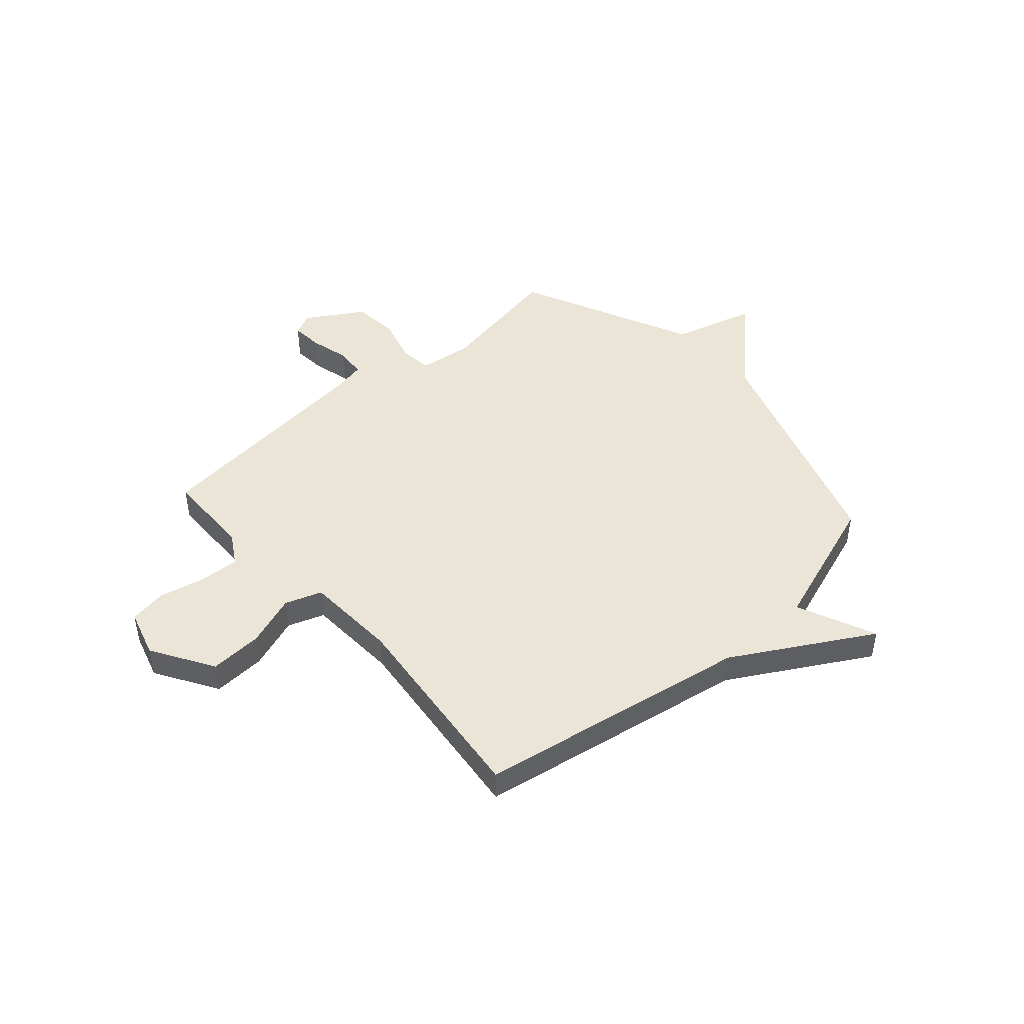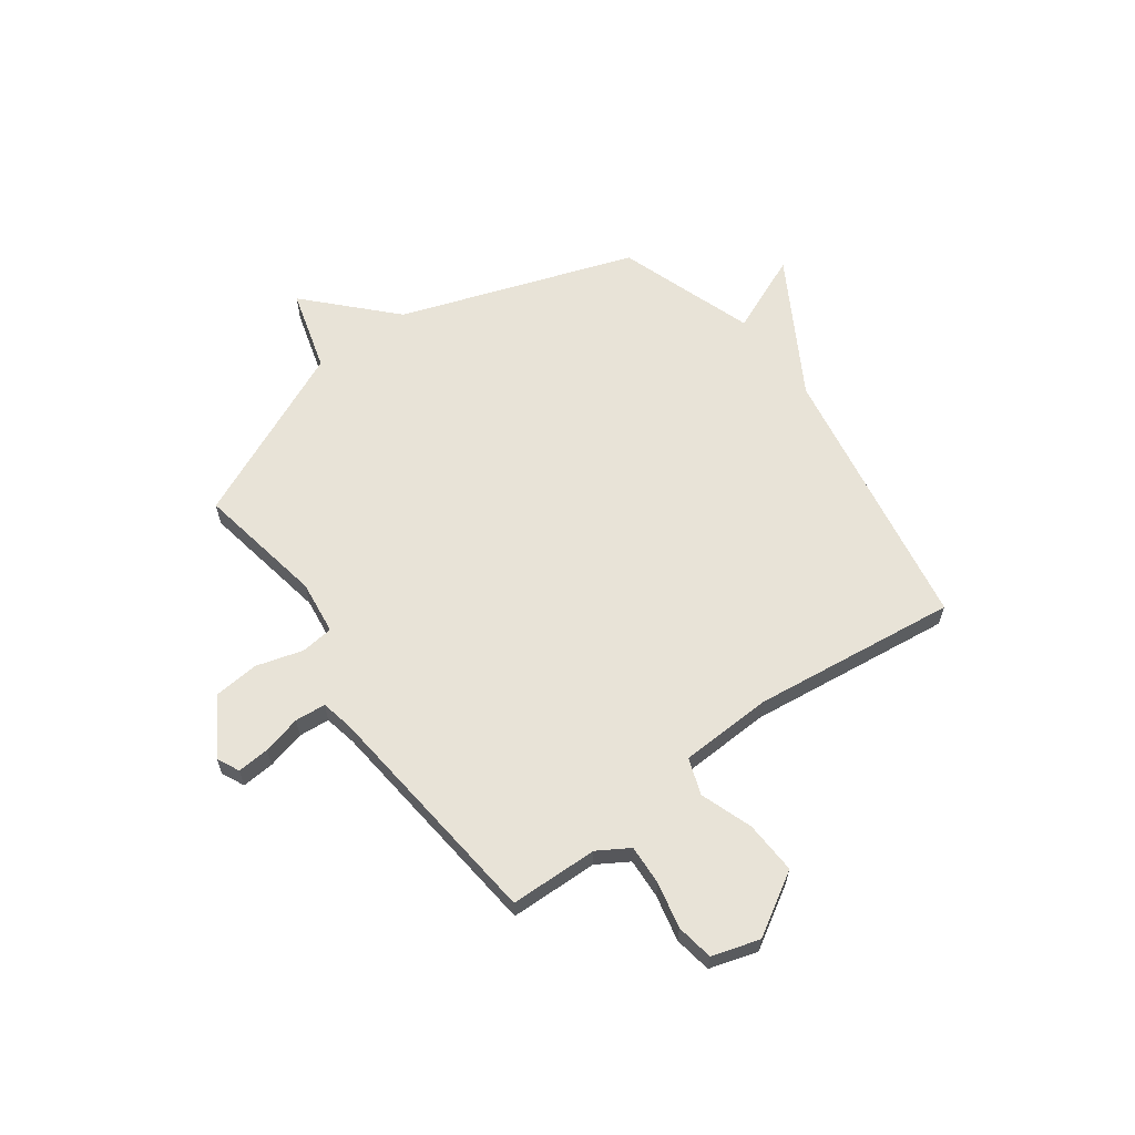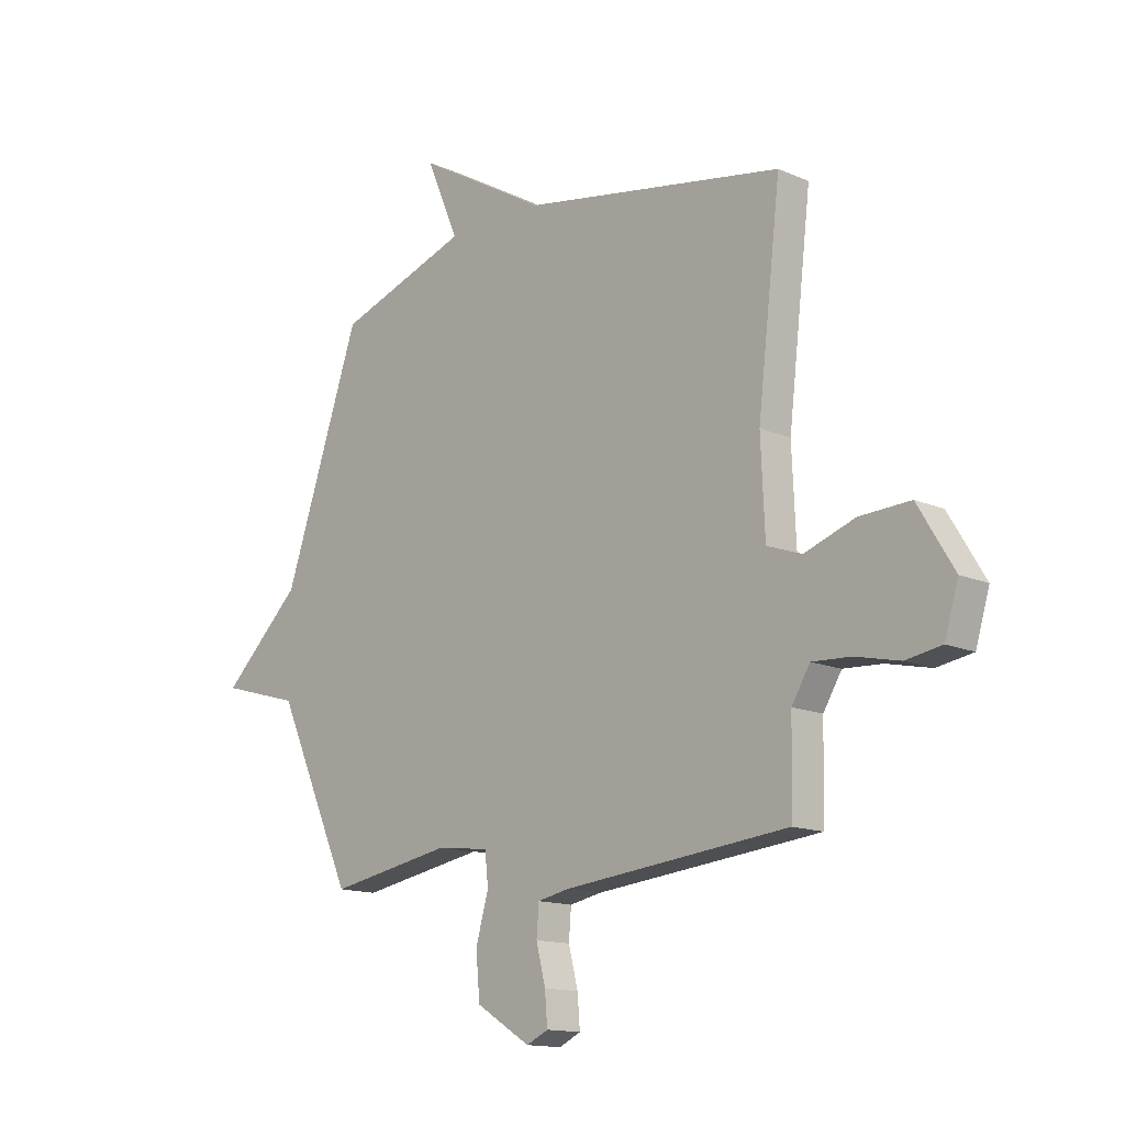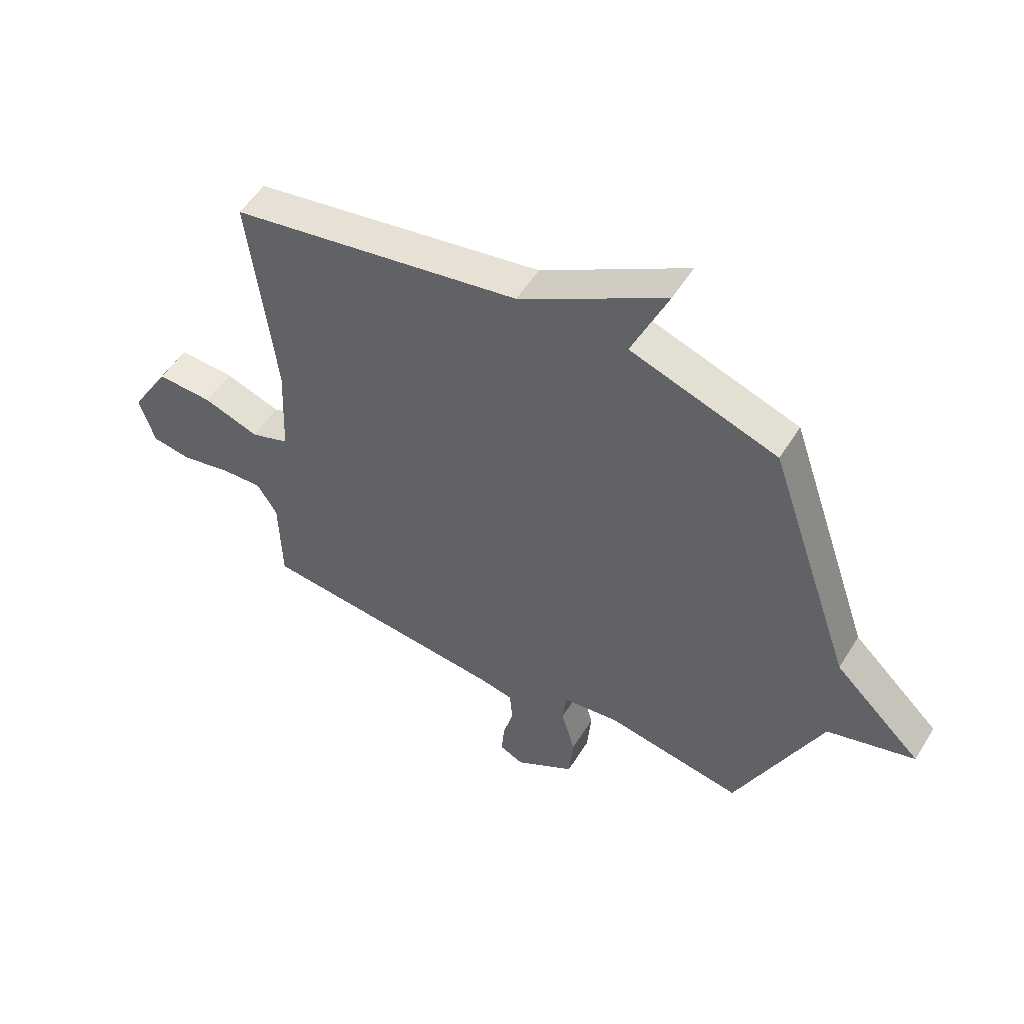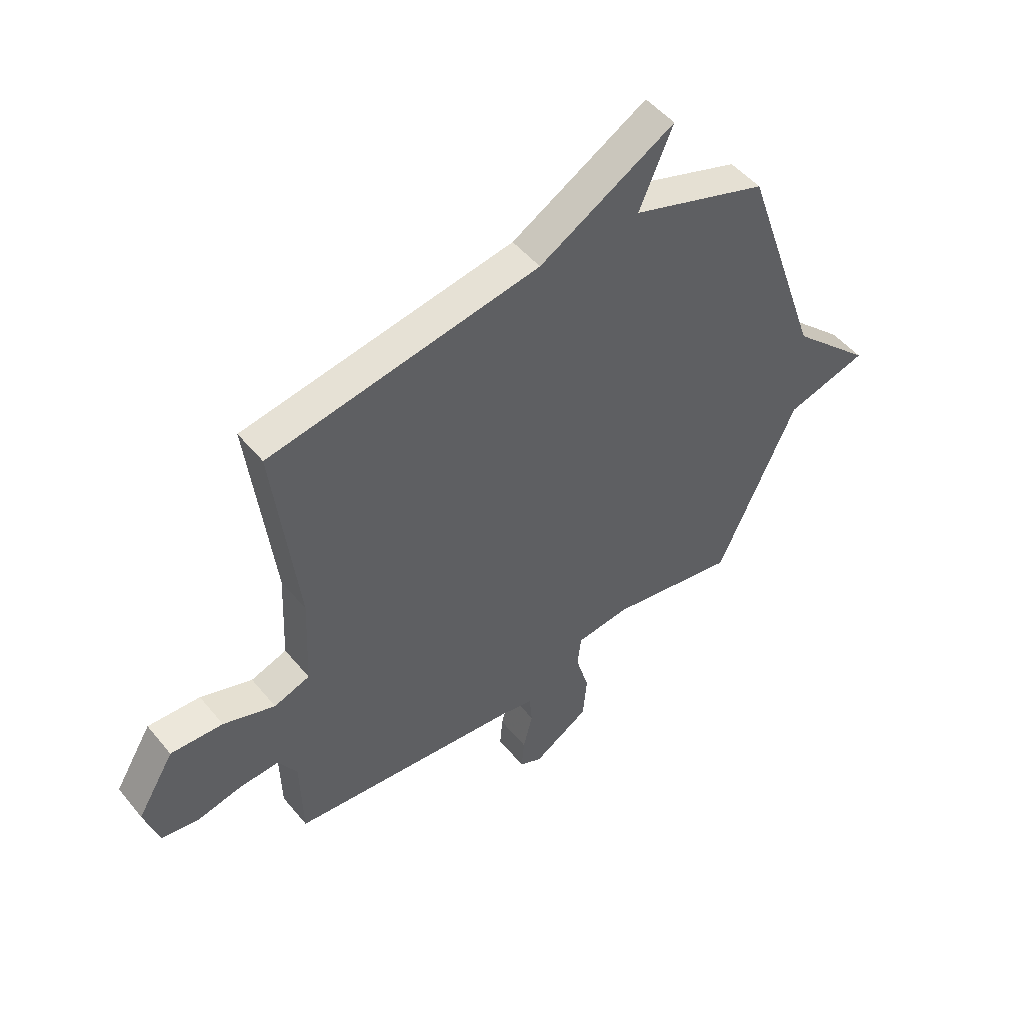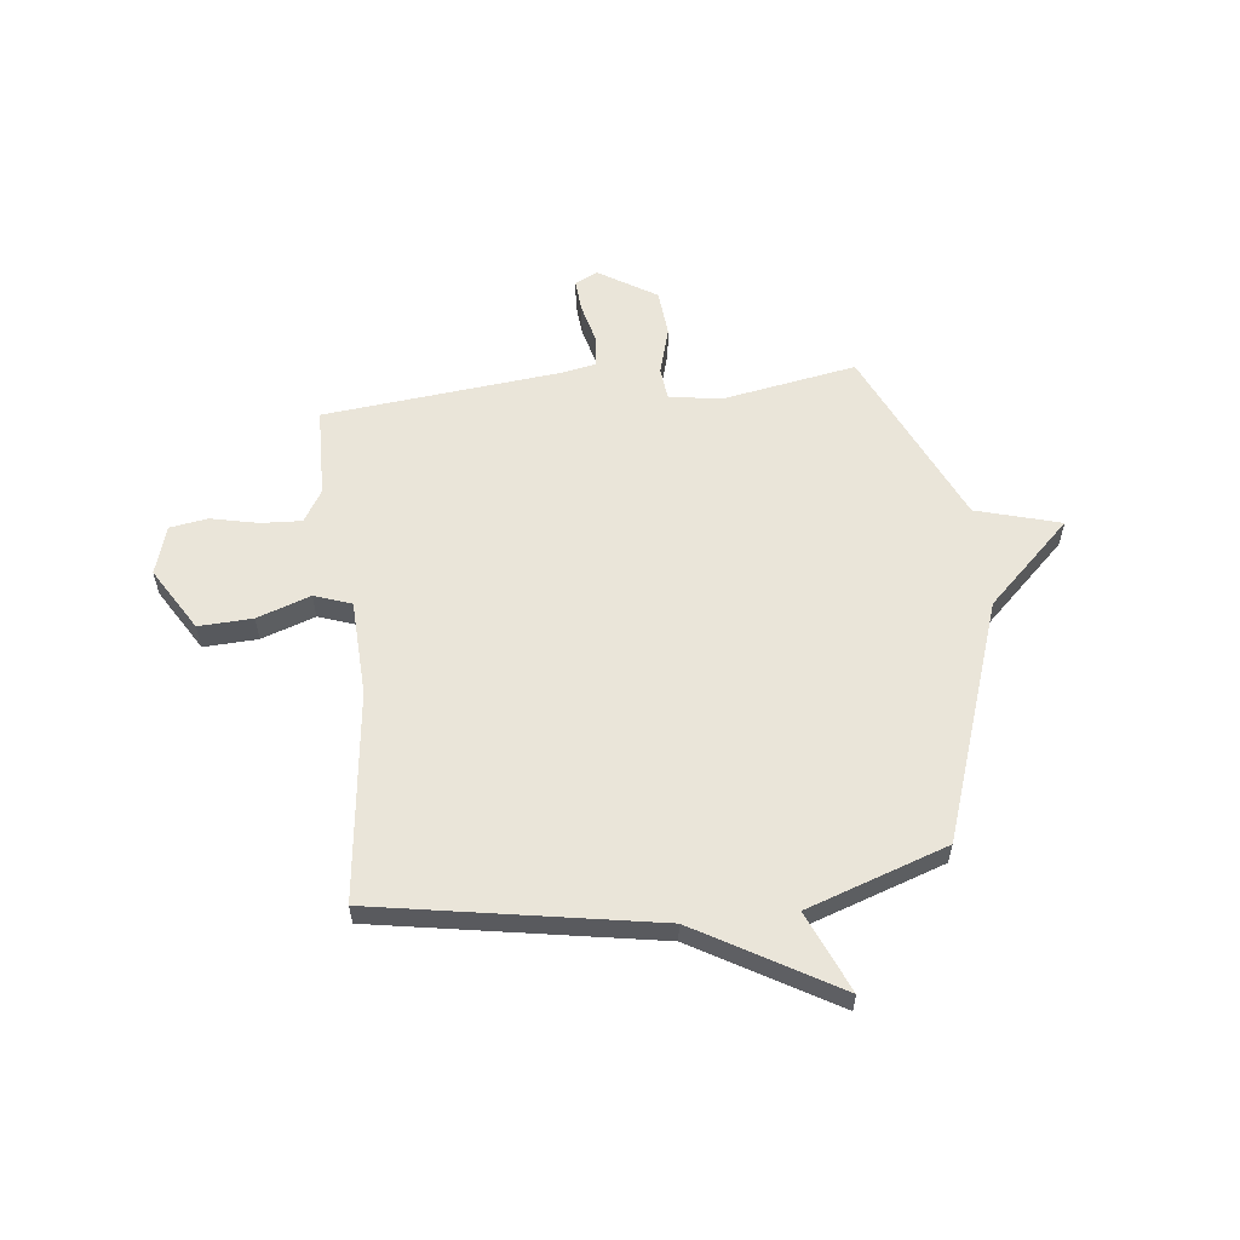
<metadata>
{"format":"obj","ext":"obj","renderer":"f3d","projection":"perspective","resolution":1024,"background":"white","views":[{"elev":45.9,"azim":-41.8,"up":"+Y"},{"elev":62.1,"azim":-126.0,"up":"+Y"},{"elev":-14.0,"azim":-134.2,"up":"+Z"},{"elev":53.0,"azim":31.1,"up":"+Z"},{"elev":49.8,"azim":-37.8,"up":"+Z"},{"elev":58.2,"azim":-6.4,"up":"+Y"}]}
</metadata>
<code>
v 0.5 0.07 -0.5
v 0.249 0.07 -0.455
v 0.144 0.07 -0.468
v 0.137 0.07 -0.532
v 0.163 0.07 -0.622
v 0.155 0.07 -0.712
v 0.045 0.07 -0.78
v 0.001 0.07 -0.759
v 0.006 0.07 -0.696
v 0.025 0.07 -0.621
v 0.02 0.07 -0.561
v -0.043 0.07 -0.548
v -0.5 0.07 -0.5
v -0.504 0.07 -0.328
v -0.541 0.07 -0.267
v -0.619 0.07 -0.271
v -0.709 0.07 -0.291
v -0.782 0.07 -0.279
v -0.81 0.07 -0.186
v -0.737 0.07 -0.065
v -0.634 0.07 -0.07
v -0.532 0.07 -0.106
v -0.461 0.07 -0.081
v -0.453 0.07 0.101
v -0.5 0.07 0.5
v 0.032 0.07 0.592
v 0.298 0.07 0.746
v 0.232 0.07 0.592
v 0.5 0.07 0.5
v 0.656 0.07 0.044
v 0.817 0.07 -0.11
v 0.656 0.07 -0.156
v 0.5 0 -0.5
v 0.249 0 -0.455
v 0.144 0 -0.468
v 0.137 0 -0.532
v 0.163 0 -0.622
v 0.155 0 -0.712
v 0.045 0 -0.78
v 0.001 0 -0.759
v 0.006 0 -0.696
v 0.025 0 -0.621
v 0.02 0 -0.561
v -0.043 0 -0.548
v -0.5 0 -0.5
v -0.504 0 -0.328
v -0.541 0 -0.267
v -0.619 0 -0.271
v -0.709 0 -0.291
v -0.782 0 -0.279
v -0.81 0 -0.186
v -0.737 0 -0.065
v -0.634 0 -0.07
v -0.532 0 -0.106
v -0.461 0 -0.081
v -0.453 0 0.101
v -0.5 0 0.5
v 0.032 0 0.592
v 0.298 0 0.746
v 0.232 0 0.592
v 0.5 0 0.5
v 0.656 0 0.044
v 0.817 0 -0.11
v 0.656 0 -0.156
f 30 31 32
f 32 1 2
f 30 32 2
f 29 30 2
f 28 29 2
f 26 27 28
f 28 2 3
f 26 28 3
f 25 26 3
f 24 25 3
f 23 24 3 4
f 22 23 4 5
f 20 21 22
f 19 20 22
f 18 19 22
f 17 18 22
f 16 17 22
f 15 16 22
f 14 15 22 5
f 12 13 14
f 11 12 14
f 11 14 5
f 5 6 7
f 11 5 7
f 10 11 7
f 7 8 9 10
f 64 63 62
f 34 33 64
f 34 64 62
f 34 62 61
f 34 61 60
f 60 59 58
f 35 34 60
f 35 60 58
f 35 58 57
f 35 57 56
f 36 35 56 55
f 37 36 55 54
f 54 53 52
f 54 52 51
f 54 51 50
f 54 50 49
f 54 49 48
f 54 48 47
f 37 54 47 46
f 46 45 44
f 46 44 43
f 37 46 43
f 39 38 37
f 39 37 43
f 39 43 42
f 42 41 40 39
f 1 33 34 2
f 2 34 35 3
f 3 35 36 4
f 4 36 37 5
f 5 37 38 6
f 6 38 39 7
f 7 39 40 8
f 8 40 41 9
f 9 41 42 10
f 10 42 43 11
f 11 43 44 12
f 12 44 45 13
f 13 45 46 14
f 14 46 47 15
f 15 47 48 16
f 16 48 49 17
f 17 49 50 18
f 18 50 51 19
f 19 51 52 20
f 20 52 53 21
f 21 53 54 22
f 22 54 55 23
f 23 55 56 24
f 24 56 57 25
f 25 57 58 26
f 26 58 59 27
f 27 59 60 28
f 28 60 61 29
f 29 61 62 30
f 30 62 63 31
f 31 63 64 32
f 32 64 33 1

</code>
